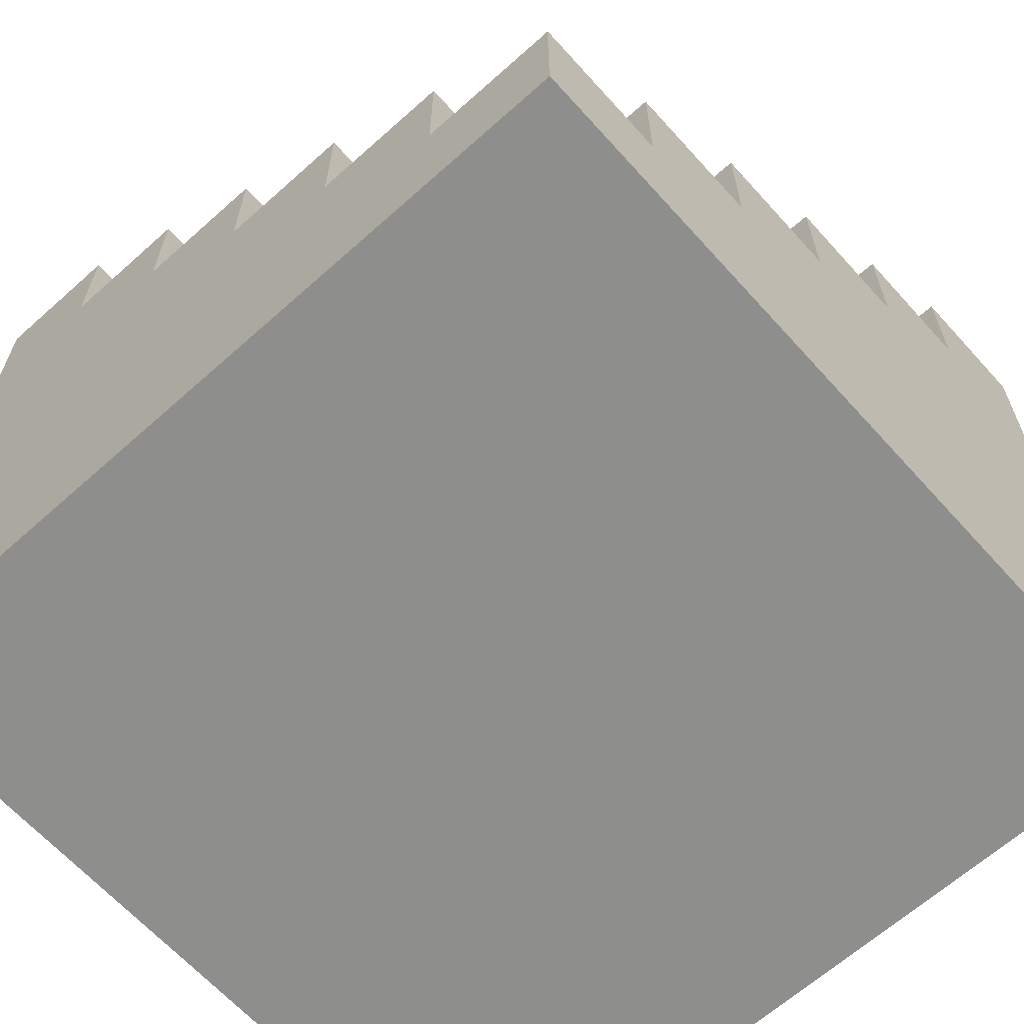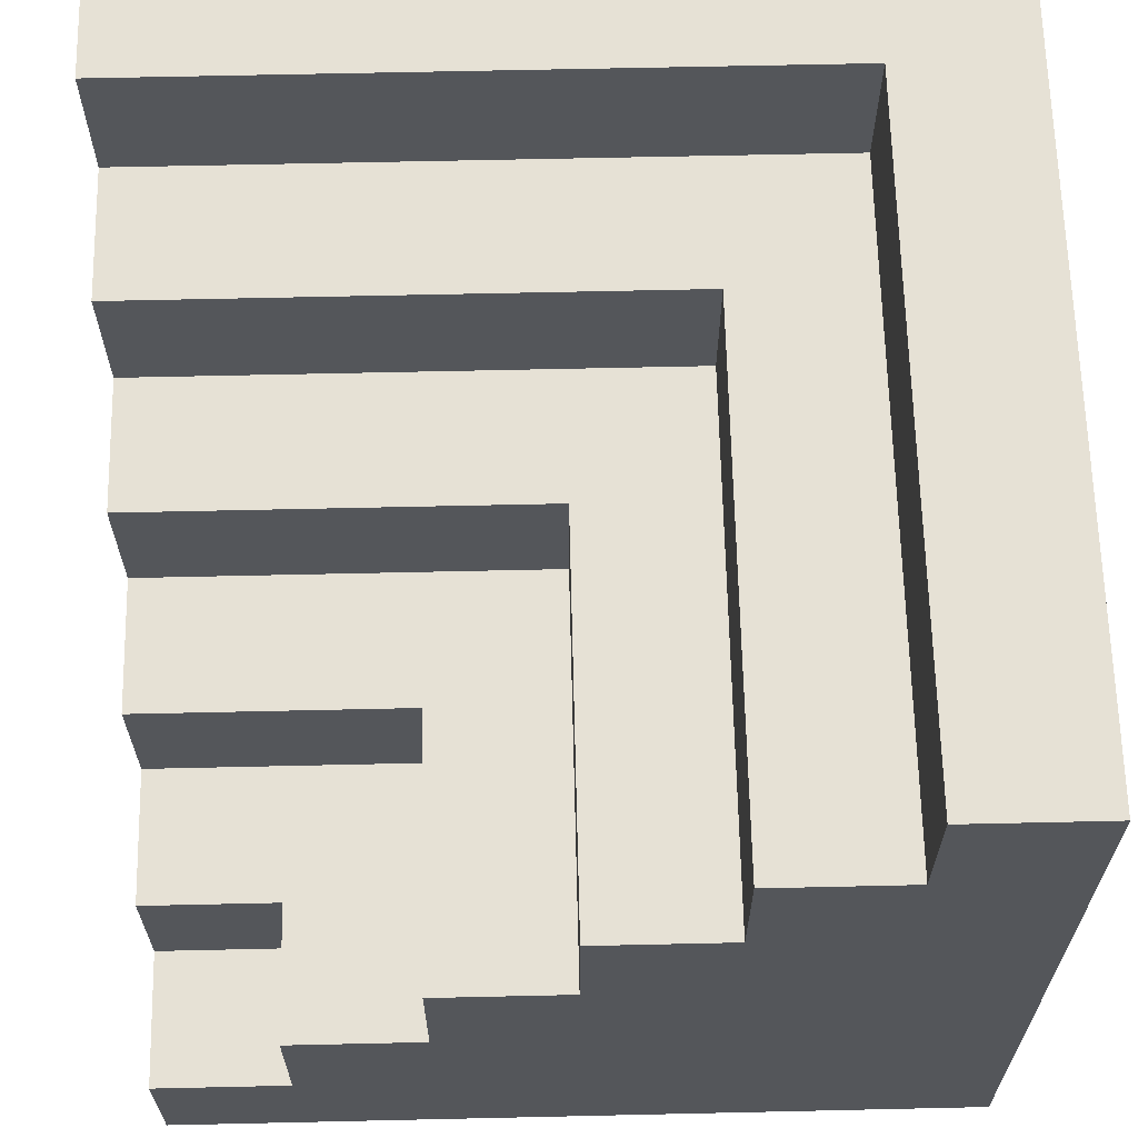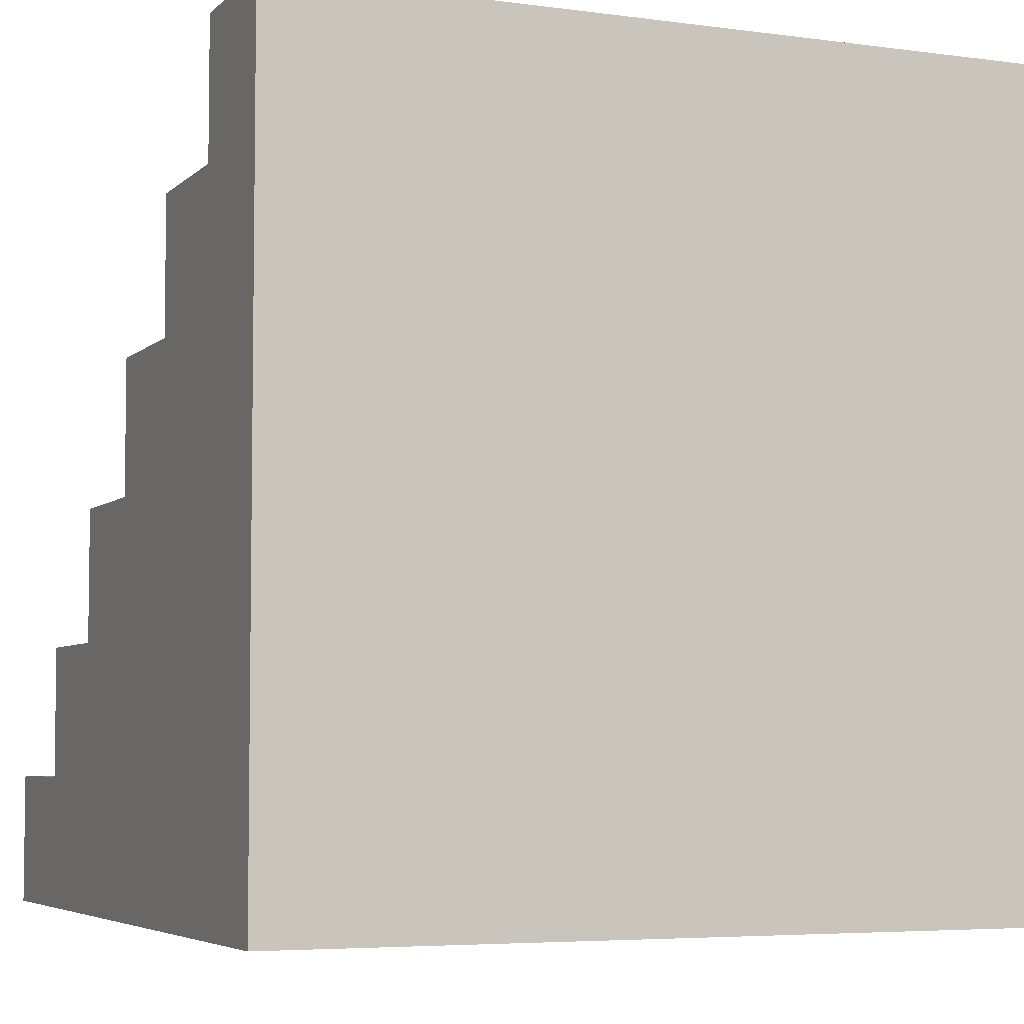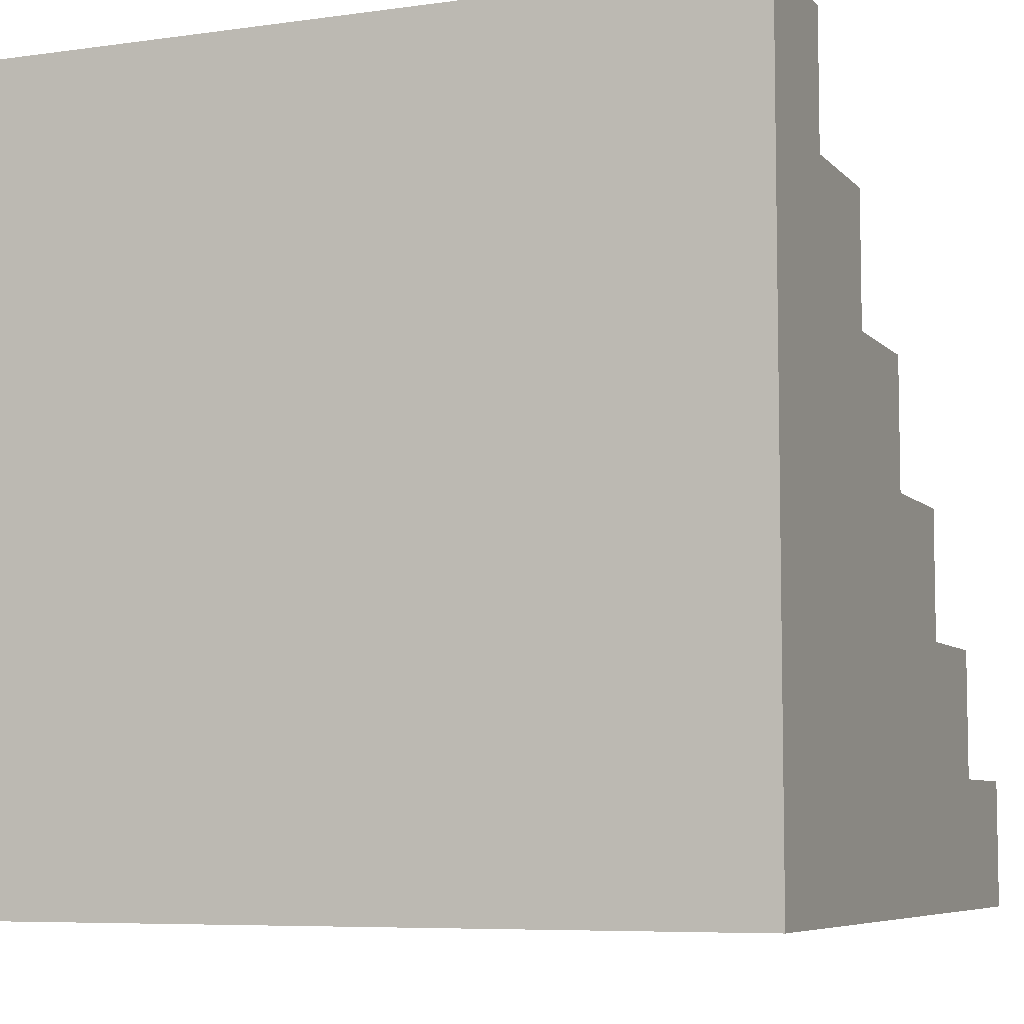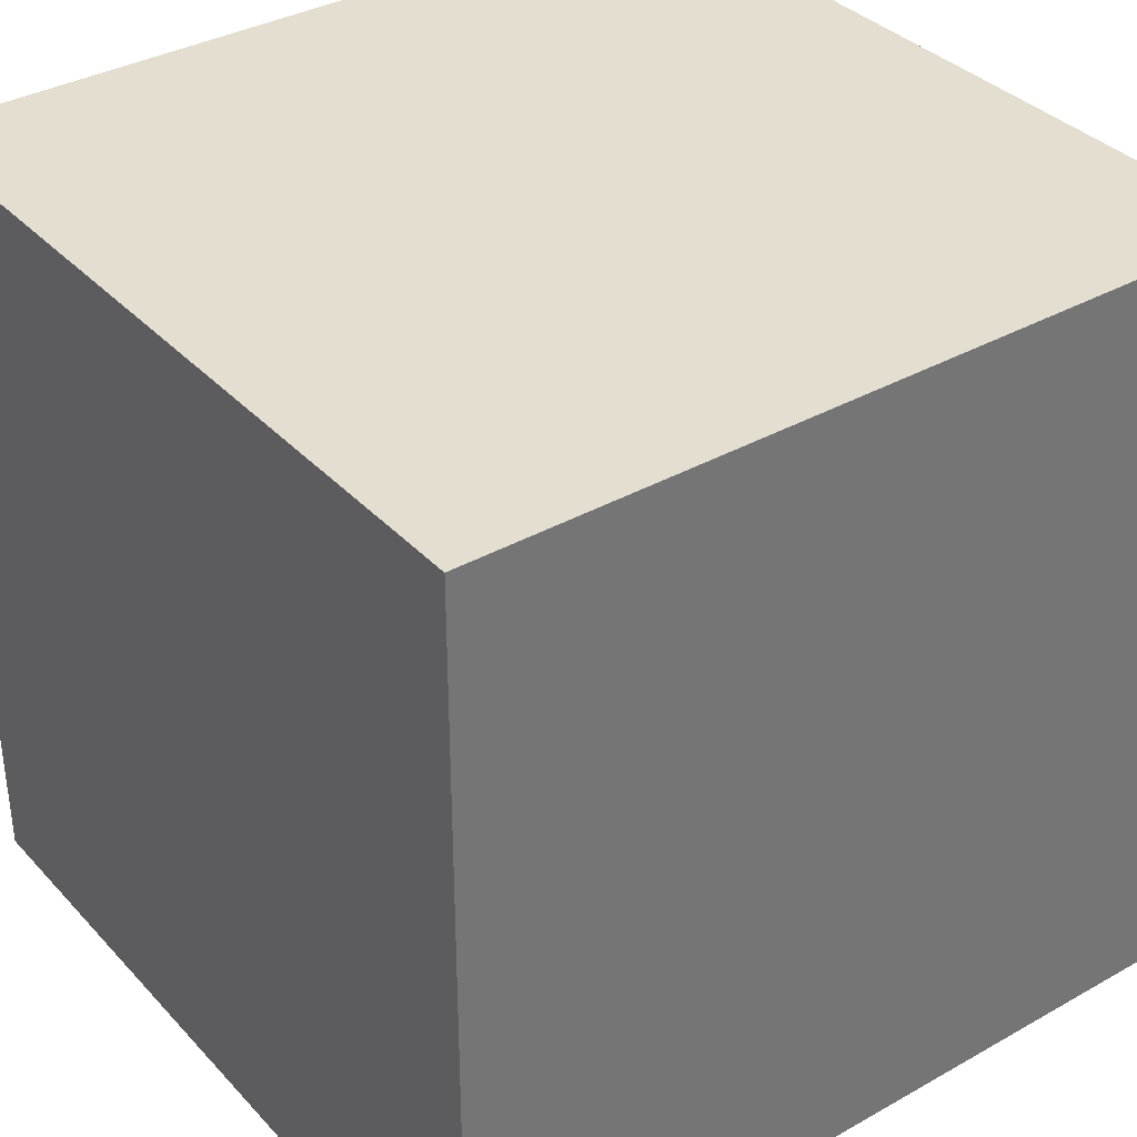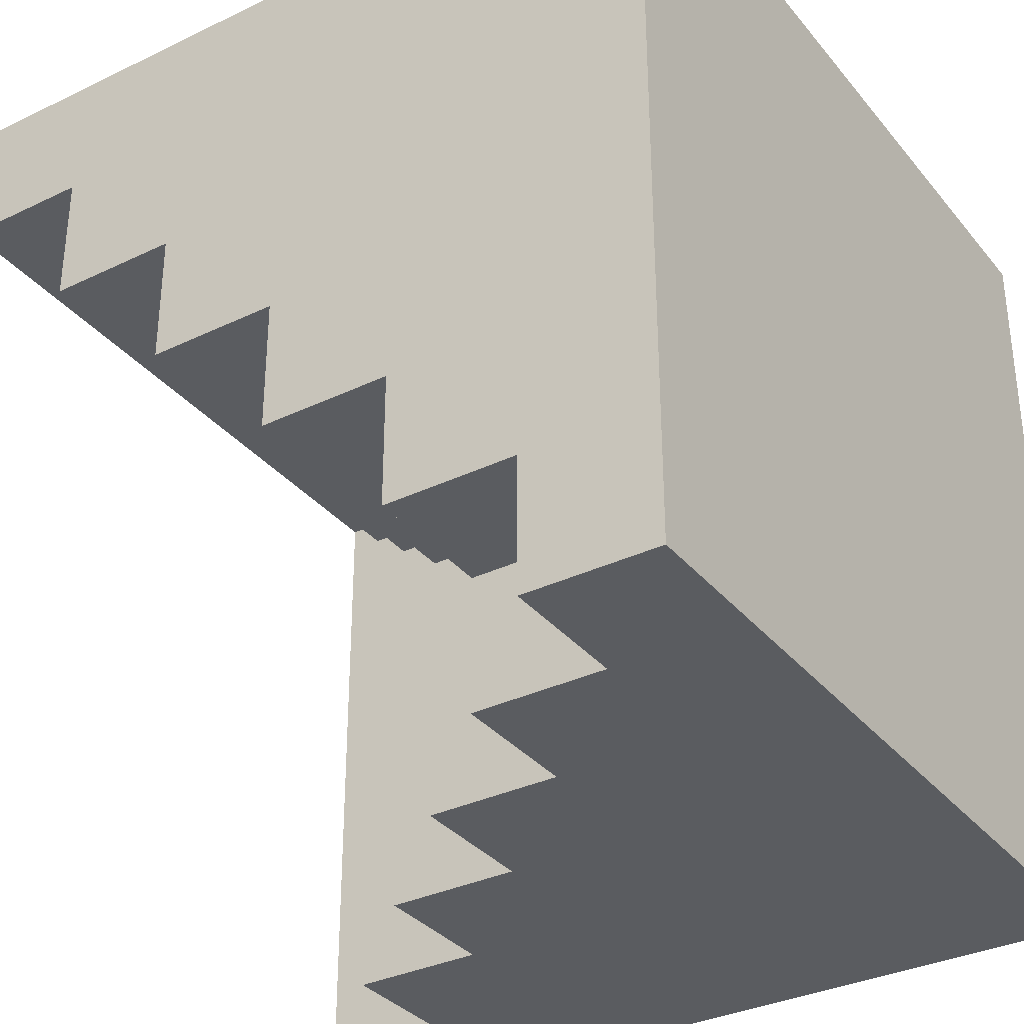
<metadata>
{"format":"obj","ext":"obj","renderer":"f3d","projection":"perspective","resolution":1024,"background":"white","views":[{"elev":-64.8,"azim":-138.0,"up":"+Y"},{"elev":64.8,"azim":-91.3,"up":"+Y"},{"elev":-5.2,"azim":-23.1,"up":"+Y"},{"elev":-6.8,"azim":112.4,"up":"+Y"},{"elev":35.8,"azim":53.5,"up":"+Z"},{"elev":-33.8,"azim":-56.8,"up":"+Z"}]}
</metadata>
<code>
o
v -0.3 0 0.3
v -0.3 0 -0.3
v -0.3 0.1 -0.2
v -0.3 0.1 -0.3
v -0.3 0.2 -0.1
v -0.3 0.2 -0.2
v -0.3 0.3 0
v -0.3 0.3 -0.1
v -0.3 0.4 0.1
v -0.3 0.4 0
v -0.3 0.5 0.2
v -0.3 0.5 0.1
v -0.3 0.6 0.3
v -0.3 0.6 0.2
v -0.2 0.1 -0.2
v -0.2 0.1 -0.3
v -0.2 0.2 -0.2
v -0.2 0.2 -0.3
v -0.1 0.2 -0.1
v -0.1 0.2 -0.3
v -0.1 0.3 -0.1
v -0.1 0.3 -0.3
v 0 0.3 0
v 0 0.3 -0.3
v 0 0.4 0
v 0 0.4 -0.3
v 0.1 0.4 0.1
v 0.1 0.4 -0.3
v 0.1 0.5 0.1
v 0.1 0.5 -0.3
v 0.2 0.5 0.2
v 0.2 0.5 -0.3
v 0.2 0.6 0.2
v 0.2 0.6 -0.3
v 0.3 0 0.3
v 0.3 0 -0.3
v 0.3 0.6 0.3
v 0.3 0.6 -0.3
v -0.3 0 0.3
v -0.3 0.6 0.3
v 0.3 0 0.3
v 0.3 0.6 0.3
v -0.3 0.5 0.2
v -0.3 0.6 0.2
v 0.2 0.5 0.2
v 0.2 0.6 0.2
v -0.3 0.4 0.1
v -0.3 0.5 0.1
v 0.1 0.4 0.1
v 0.1 0.5 0.1
v -0.3 0.3 0
v -0.3 0.4 0
v 0 0.3 0
v 0 0.4 0
v -0.3 0.2 -0.1
v -0.3 0.3 -0.1
v -0.1 0.2 -0.1
v -0.1 0.3 -0.1
v -0.3 0.1 -0.2
v -0.3 0.2 -0.2
v -0.2 0.1 -0.2
v -0.2 0.2 -0.2
v -0.3 0 -0.3
v -0.3 0.1 -0.3
v -0.2 0.1 -0.3
v -0.2 0.2 -0.3
v -0.1 0.2 -0.3
v -0.1 0.3 -0.3
v 0 0.3 -0.3
v 0 0.4 -0.3
v 0.1 0.4 -0.3
v 0.1 0.5 -0.3
v 0.2 0.5 -0.3
v 0.2 0.6 -0.3
v 0.3 0 -0.3
v 0.3 0.6 -0.3
v -0.3 0 0.3
v 0.3 0 0.3
v -0.3 0 -0.3
v 0.3 0 -0.3
v -0.3 0.1 -0.2
v -0.2 0.1 -0.2
v -0.3 0.1 -0.3
v -0.2 0.1 -0.3
v -0.3 0.2 -0.1
v -0.1 0.2 -0.1
v -0.3 0.2 -0.2
v -0.2 0.2 -0.2
v -0.2 0.2 -0.3
v -0.1 0.2 -0.3
v -0.3 0.3 0
v 0 0.3 0
v -0.3 0.3 -0.1
v -0.1 0.3 -0.1
v -0.1 0.3 -0.3
v 0 0.3 -0.3
v -0.3 0.4 0.1
v 0.1 0.4 0.1
v -0.3 0.4 0
v 0 0.4 0
v 0 0.4 -0.3
v 0.1 0.4 -0.3
v -0.3 0.5 0.2
v 0.2 0.5 0.2
v -0.3 0.5 0.1
v 0.1 0.5 0.1
v 0.1 0.5 -0.3
v 0.2 0.5 -0.3
v -0.3 0.6 0.3
v 0.3 0.6 0.3
v -0.3 0.6 0.2
v 0.2 0.6 0.2
v 0.2 0.6 -0.3
v 0.3 0.6 -0.3
f 3 2 1
f 4 2 3
f 5 3 1
f 6 3 5
f 7 5 1
f 8 5 7
f 9 7 1
f 10 7 9
f 11 9 1
f 12 9 11
f 13 11 1
f 14 11 13
f 17 16 15
f 18 16 17
f 21 20 19
f 22 20 21
f 25 24 23
f 26 24 25
f 29 28 27
f 30 28 29
f 33 32 31
f 34 32 33
f 35 36 37
f 37 36 38
f 41 40 39
f 42 40 41
f 43 44 45
f 45 44 46
f 47 48 49
f 49 48 50
f 51 52 53
f 53 52 54
f 55 56 57
f 57 56 58
f 59 60 61
f 61 60 62
f 63 64 65
f 65 66 67
f 67 68 69
f 69 70 71
f 71 72 73
f 63 65 75
f 73 74 75
f 71 73 75
f 69 71 75
f 67 69 75
f 65 67 75
f 75 74 76
f 79 78 77
f 80 78 79
f 81 82 83
f 83 82 84
f 85 86 87
f 87 86 88
f 88 86 89
f 89 86 90
f 91 92 93
f 93 92 94
f 94 92 95
f 95 92 96
f 97 98 99
f 99 98 100
f 100 98 101
f 101 98 102
f 103 104 105
f 105 104 106
f 106 104 107
f 107 104 108
f 109 110 111
f 111 110 112
f 112 110 113
f 113 110 114

</code>
